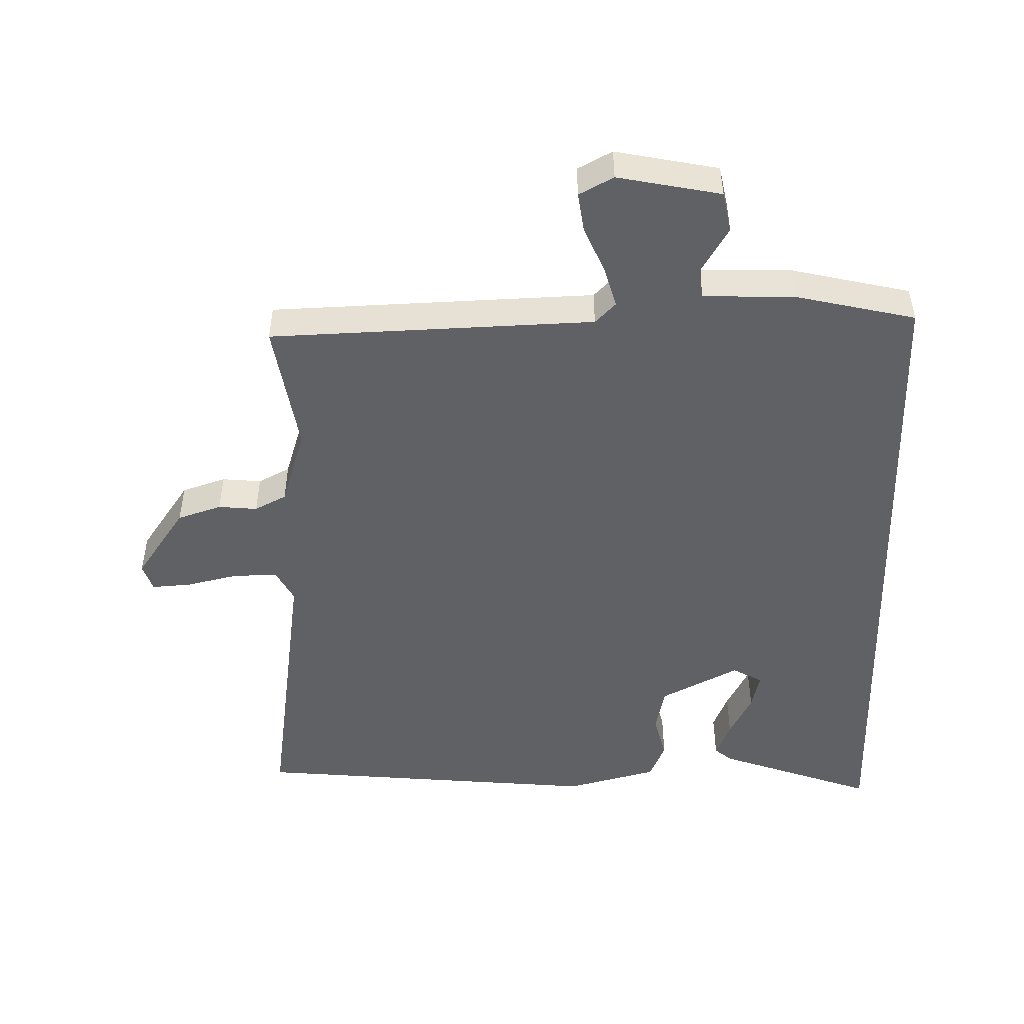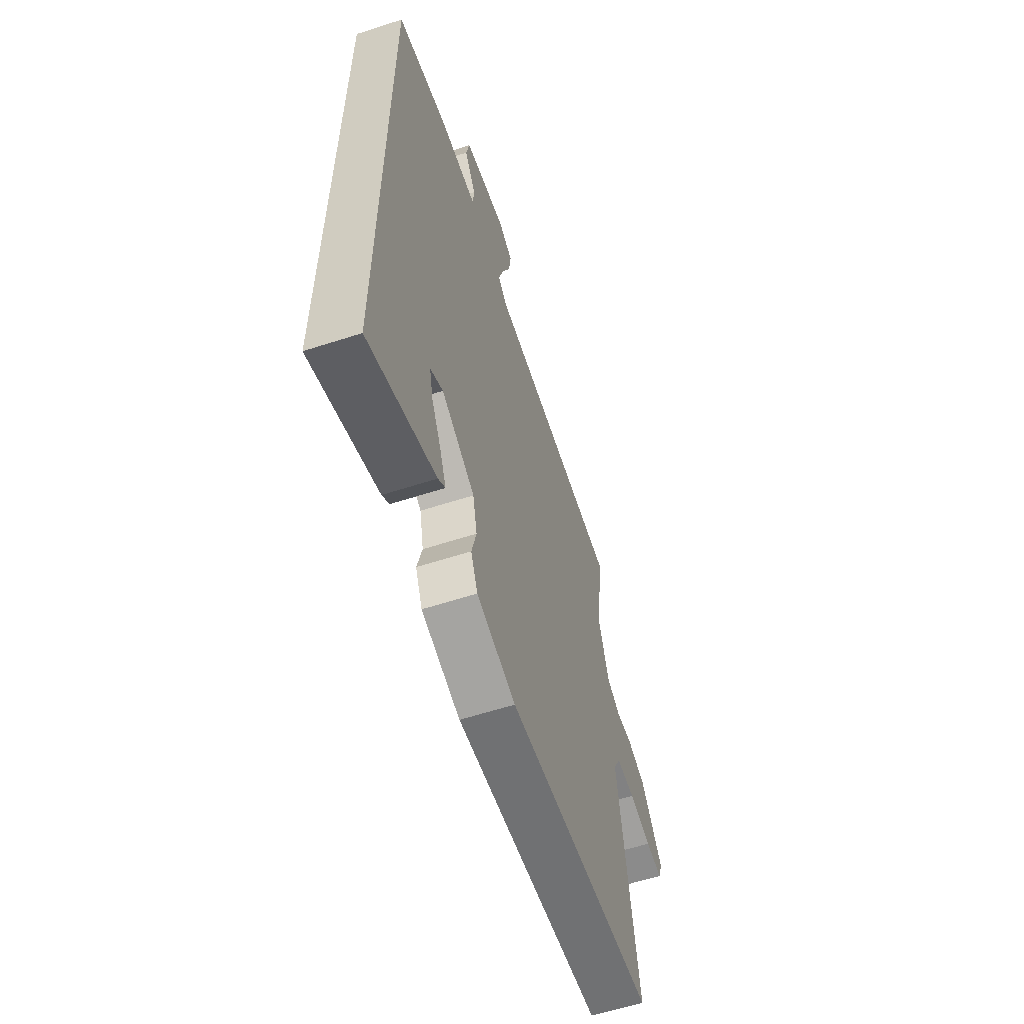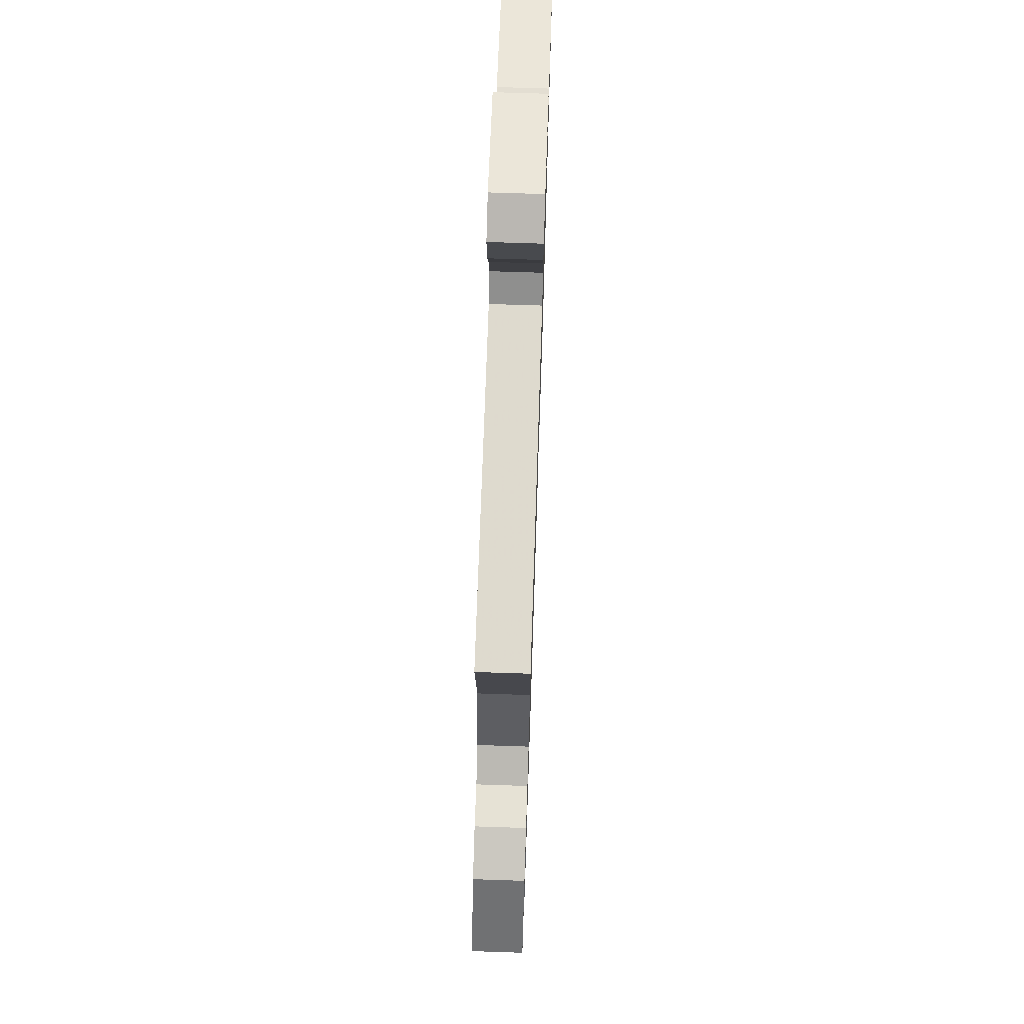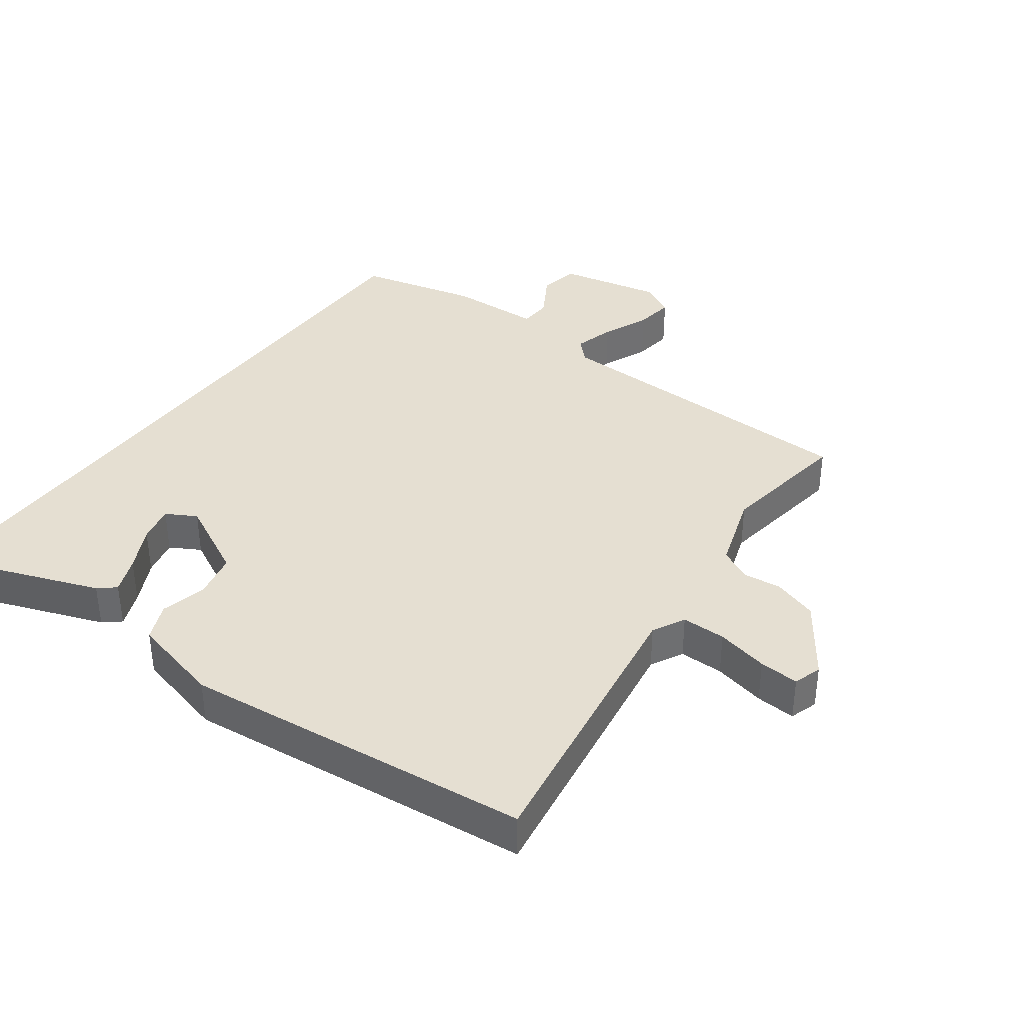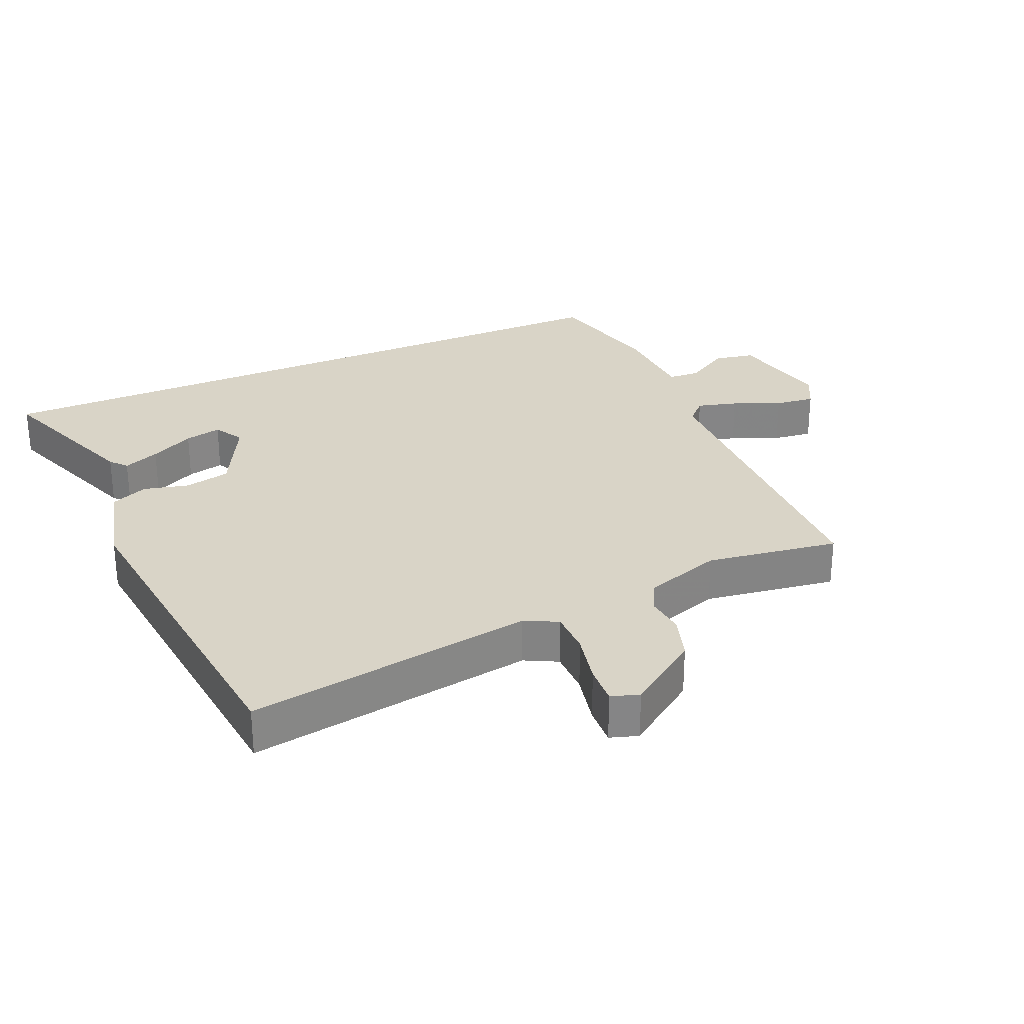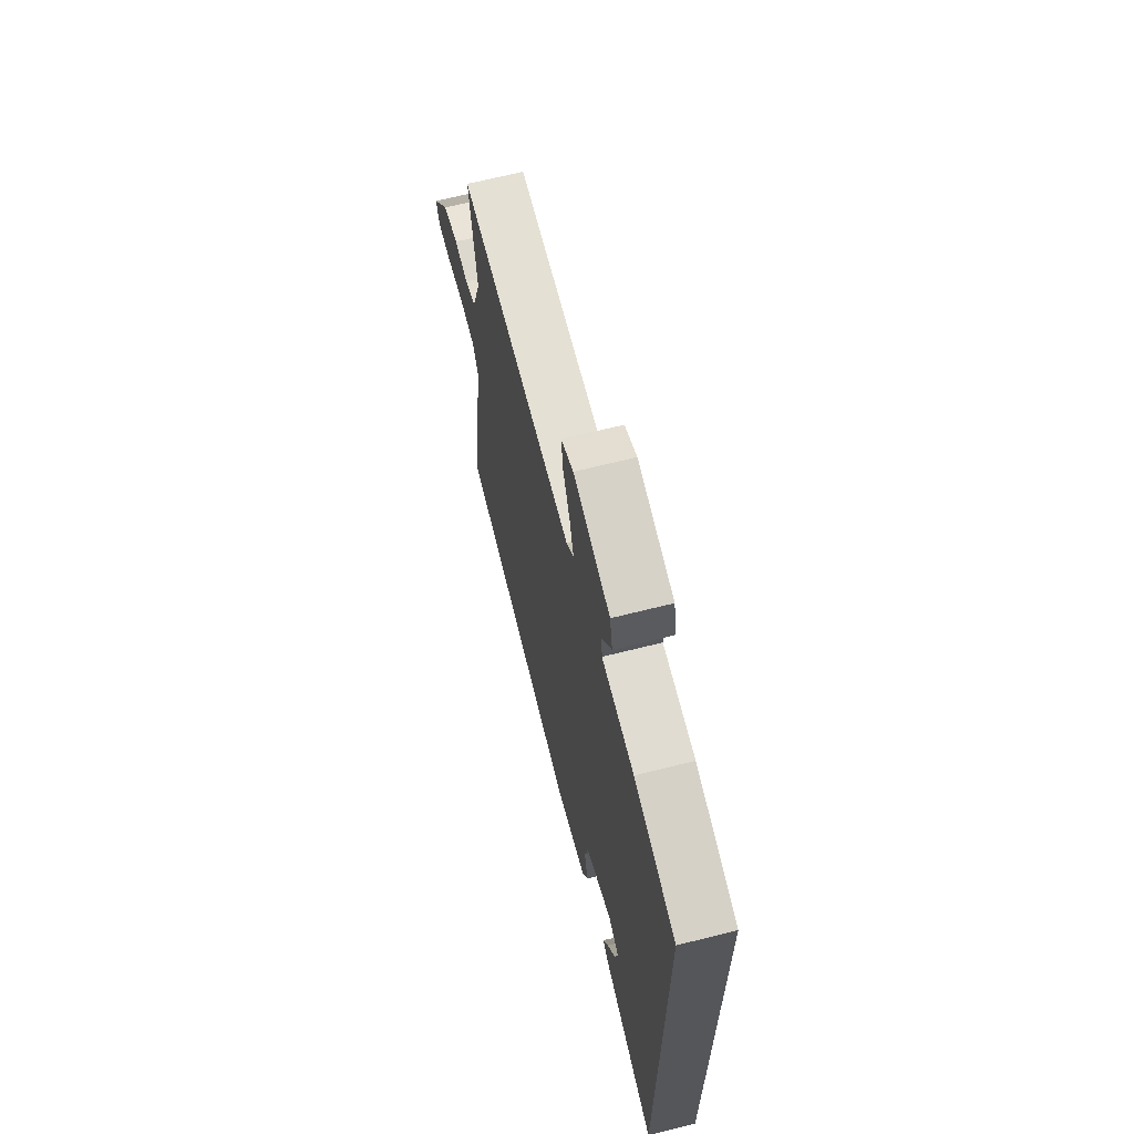
<metadata>
{"format":"obj","ext":"obj","renderer":"f3d","projection":"perspective","resolution":1024,"background":"white","views":[{"elev":-48.8,"azim":1.6,"up":"+Y"},{"elev":-60.4,"azim":108.3,"up":"+Z"},{"elev":69.7,"azim":-88.1,"up":"+Z"},{"elev":37.5,"azim":-143.8,"up":"+Y"},{"elev":28.5,"azim":-113.9,"up":"+Y"},{"elev":67.3,"azim":75.9,"up":"+Z"}]}
</metadata>
<code>
v -0.566 0.07 -0.494
v -0.498 0.07 -0.051
v -0.524 0.07 -0.001
v -0.592 0.07 -0.001
v -0.672 0.07 -0.019
v -0.733 0.07 -0.023
v -0.747 0.07 0.02
v -0.669 0.07 0.131
v -0.601 0.07 0.153
v -0.541 0.07 0.147
v -0.492 0.07 0.172
v -0.453 0.07 0.291
v -0.484 0.07 0.495
v 0.014 0.07 0.509
v 0.046 0.07 0.541
v 0.029 0.07 0.603
v -0.002 0.07 0.676
v -0.01 0.07 0.737
v 0.043 0.07 0.765
v 0.201 0.07 0.732
v 0.213 0.07 0.67
v 0.172 0.07 0.601
v 0.175 0.07 0.552
v 0.316 0.07 0.547
v 0.5 0.07 0.503
v 0.5 0.07 -0.569
v 0.258 0.07 -0.48
v 0.232 0.07 -0.458
v 0.255 0.07 -0.402
v 0.29 0.07 -0.334
v 0.303 0.07 -0.277
v 0.257 0.07 -0.251
v 0.136 0.07 -0.313
v 0.121 0.07 -0.384
v 0.138 0.07 -0.454
v 0.113 0.07 -0.512
v -0.028 0.07 -0.548
v -0.566 0 -0.494
v -0.498 0 -0.051
v -0.524 0 -0.001
v -0.592 0 -0.001
v -0.672 0 -0.019
v -0.733 0 -0.023
v -0.747 0 0.02
v -0.669 0 0.131
v -0.601 0 0.153
v -0.541 0 0.147
v -0.492 0 0.172
v -0.453 0 0.291
v -0.484 0 0.495
v 0.014 0 0.509
v 0.046 0 0.541
v 0.029 0 0.603
v -0.002 0 0.676
v -0.01 0 0.737
v 0.043 0 0.765
v 0.201 0 0.732
v 0.213 0 0.67
v 0.172 0 0.601
v 0.175 0 0.552
v 0.316 0 0.547
v 0.5 0 0.503
v 0.5 0 -0.569
v 0.258 0 -0.48
v 0.232 0 -0.458
v 0.255 0 -0.402
v 0.29 0 -0.334
v 0.303 0 -0.277
v 0.257 0 -0.251
v 0.136 0 -0.313
v 0.121 0 -0.384
v 0.138 0 -0.454
v 0.113 0 -0.512
v -0.028 0 -0.548
f 37 1 2
f 36 37 2
f 35 36 2
f 34 35 2
f 33 34 2 3
f 32 33 3
f 28 29 30
f 27 28 30
f 26 27 30
f 26 30 31
f 25 26 31
f 24 25 31
f 23 24 31
f 20 21 22
f 19 20 22
f 18 19 22
f 17 18 22
f 16 17 22
f 15 16 22 23
f 23 31 32
f 15 23 32
f 14 15 32
f 8 9 10
f 7 8 10
f 6 7 10
f 5 6 10
f 4 5 10
f 3 4 10 11
f 32 3 11 12
f 12 13 14 32
f 39 38 74
f 39 74 73
f 39 73 72
f 39 72 71
f 40 39 71 70
f 40 70 69
f 67 66 65
f 67 65 64
f 67 64 63
f 68 67 63
f 68 63 62
f 68 62 61
f 68 61 60
f 59 58 57
f 59 57 56
f 59 56 55
f 59 55 54
f 59 54 53
f 60 59 53 52
f 69 68 60
f 69 60 52
f 69 52 51
f 47 46 45
f 47 45 44
f 47 44 43
f 47 43 42
f 47 42 41
f 48 47 41 40
f 49 48 40 69
f 69 51 50 49
f 1 38 39 2
f 2 39 40 3
f 3 40 41 4
f 4 41 42 5
f 5 42 43 6
f 6 43 44 7
f 7 44 45 8
f 8 45 46 9
f 9 46 47 10
f 10 47 48 11
f 11 48 49 12
f 12 49 50 13
f 13 50 51 14
f 14 51 52 15
f 15 52 53 16
f 16 53 54 17
f 17 54 55 18
f 18 55 56 19
f 19 56 57 20
f 20 57 58 21
f 21 58 59 22
f 22 59 60 23
f 23 60 61 24
f 24 61 62 25
f 25 62 63 26
f 26 63 64 27
f 27 64 65 28
f 28 65 66 29
f 29 66 67 30
f 30 67 68 31
f 31 68 69 32
f 32 69 70 33
f 33 70 71 34
f 34 71 72 35
f 35 72 73 36
f 36 73 74 37
f 37 74 38 1

</code>
